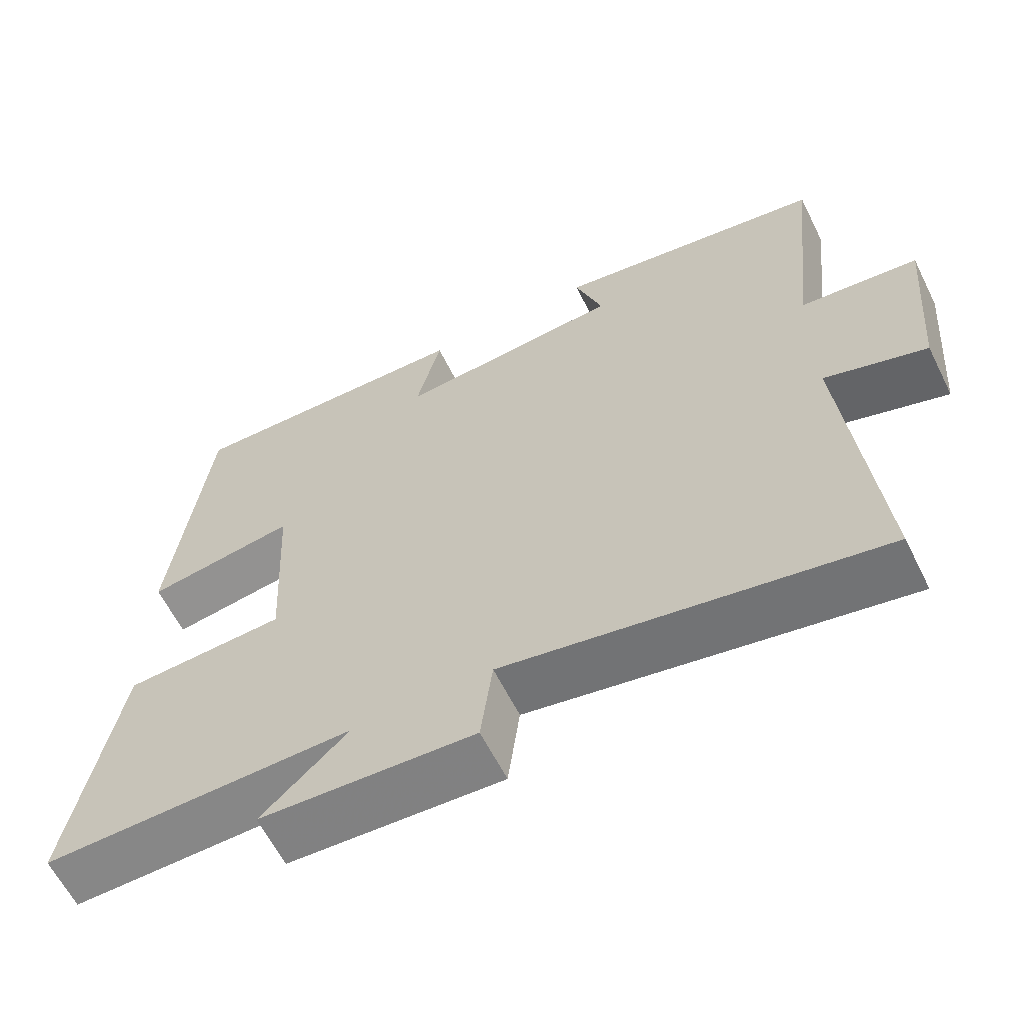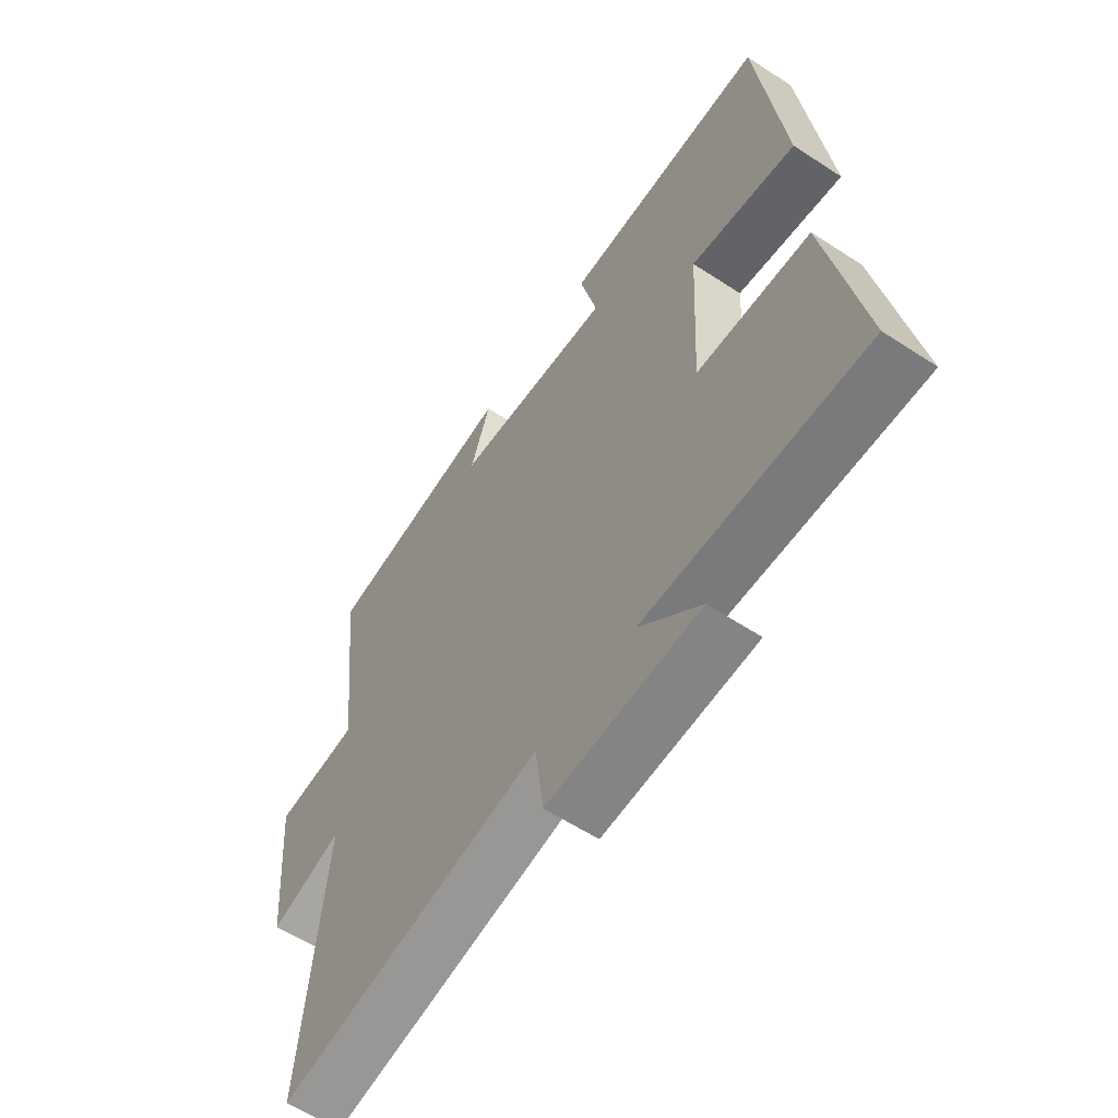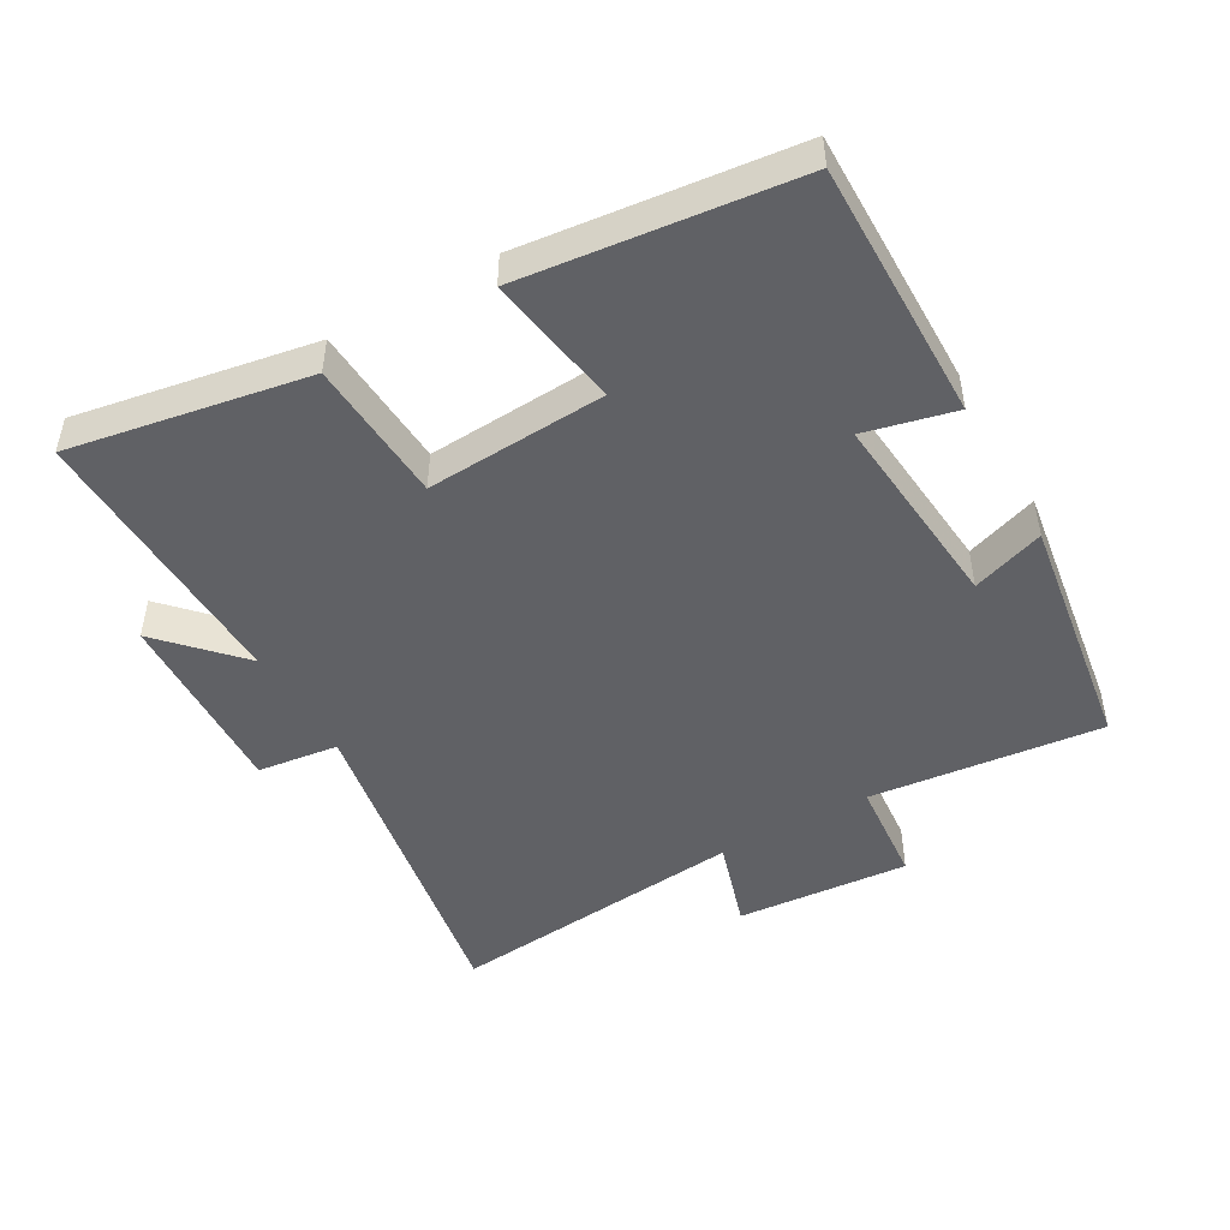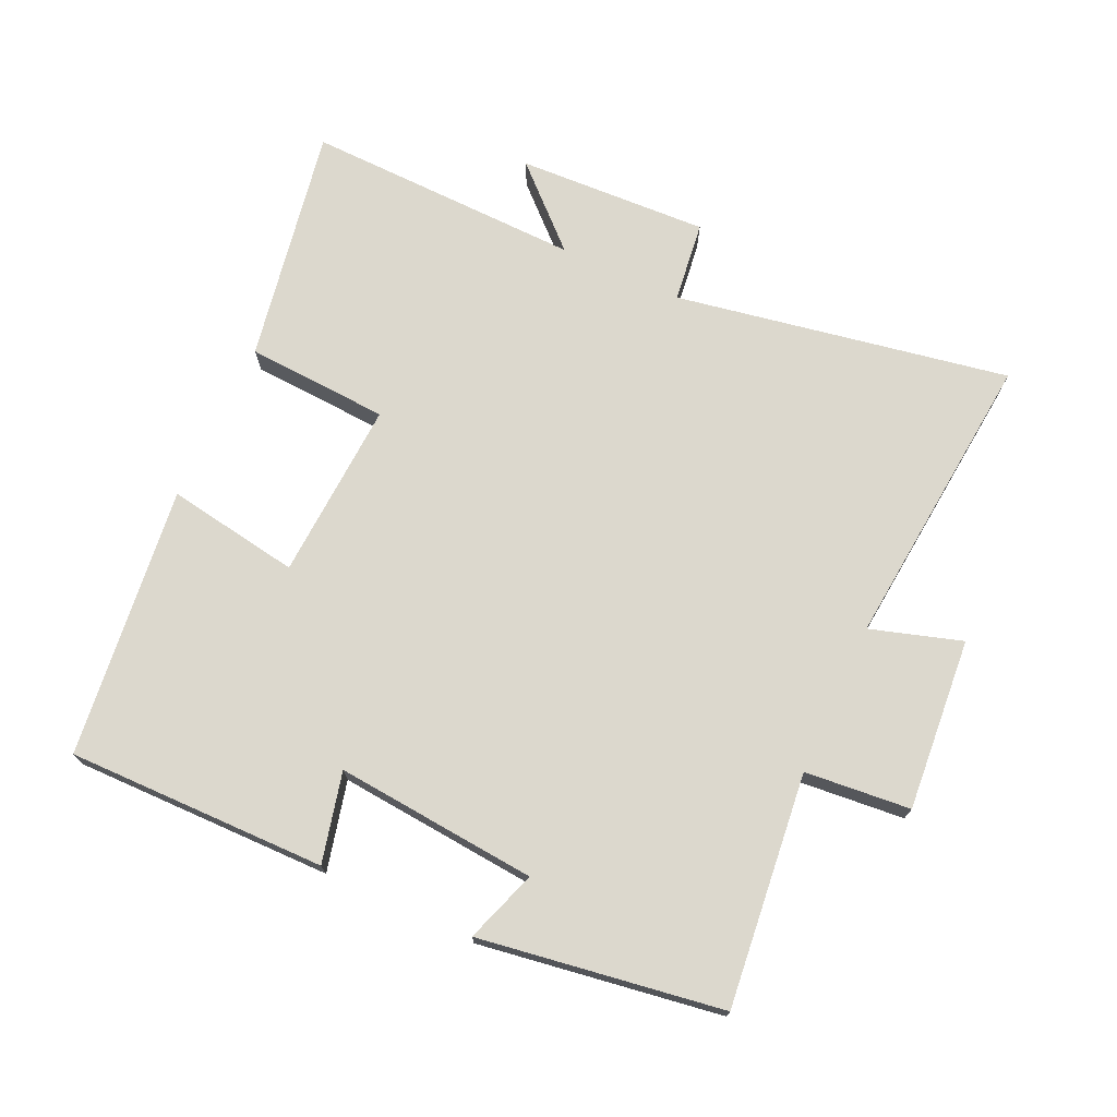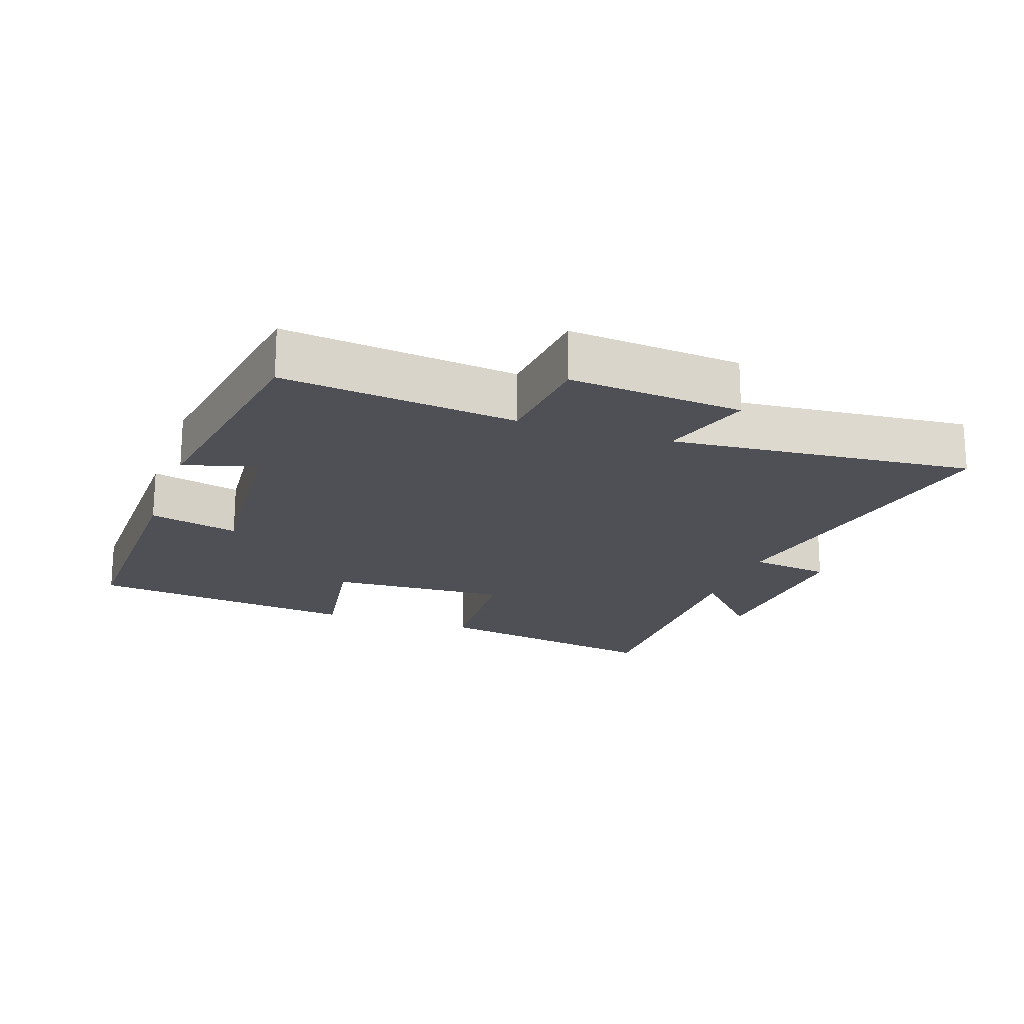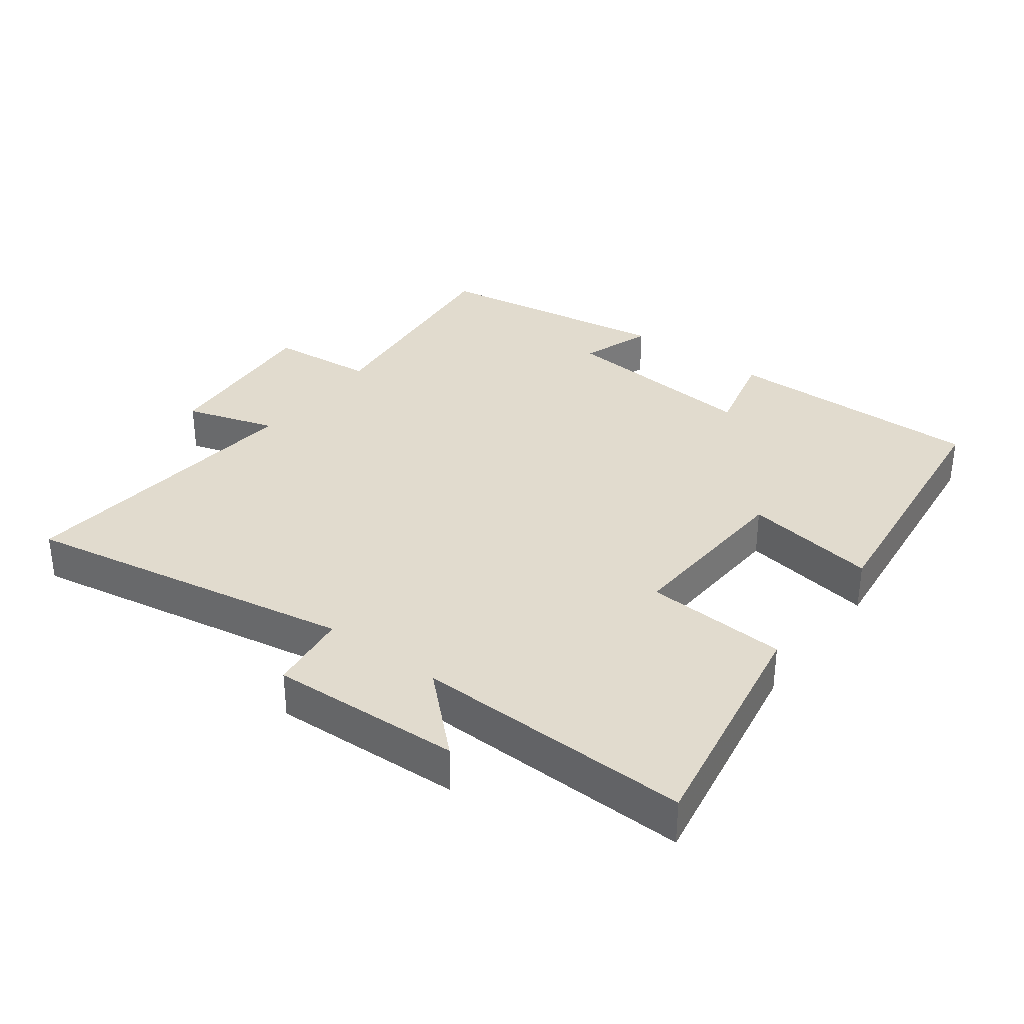
<metadata>
{"format":"obj","ext":"obj","renderer":"f3d","projection":"perspective","resolution":1024,"background":"white","views":[{"elev":-61.9,"azim":26.5,"up":"+Z"},{"elev":-59.1,"azim":-123.9,"up":"+Z"},{"elev":-47.9,"azim":-60.0,"up":"+Y"},{"elev":72.6,"azim":24.9,"up":"+Y"},{"elev":-19.4,"azim":70.7,"up":"+Y"},{"elev":33.9,"azim":-142.9,"up":"+Y"}]}
</metadata>
<code>
v 0.542 0.07 -0.592
v 0.04 0.07 -0.5
v 0.024 0.07 -0.622
v -0.264 0.07 -0.608
v -0.148 0.07 -0.5
v -0.565 0.07 -0.509
v -0.5 0.07 -0.152
v -0.285 0.07 -0.14
v -0.299 0.07 0.13
v -0.5 0.07 0.098
v -0.451 0.07 0.506
v -0.06 0.07 0.5
v -0.093 0.07 0.365
v 0.211 0.07 0.391
v 0.174 0.07 0.5
v 0.539 0.07 0.443
v 0.5 0.07 0.093
v 0.659 0.07 0.078
v 0.637 0.07 -0.182
v 0.5 0.07 -0.139
v 0.542 0 -0.592
v 0.04 0 -0.5
v 0.024 0 -0.622
v -0.264 0 -0.608
v -0.148 0 -0.5
v -0.565 0 -0.509
v -0.5 0 -0.152
v -0.285 0 -0.14
v -0.299 0 0.13
v -0.5 0 0.098
v -0.451 0 0.506
v -0.06 0 0.5
v -0.093 0 0.365
v 0.211 0 0.391
v 0.174 0 0.5
v 0.539 0 0.443
v 0.5 0 0.093
v 0.659 0 0.078
v 0.637 0 -0.182
v 0.5 0 -0.139
f 17 18 19 20
f 14 15 16 17
f 13 14 17 20
f 11 12 13
f 10 11 13
f 9 10 13
f 20 1 2
f 13 20 2
f 9 13 2
f 8 9 2
f 5 6 7 8
f 2 3 4 5
f 2 5 8
f 40 39 38 37
f 37 36 35 34
f 40 37 34 33
f 33 32 31
f 33 31 30
f 33 30 29
f 22 21 40
f 22 40 33
f 22 33 29
f 22 29 28
f 28 27 26 25
f 25 24 23 22
f 28 25 22
f 1 21 22 2
f 2 22 23 3
f 3 23 24 4
f 4 24 25 5
f 5 25 26 6
f 6 26 27 7
f 7 27 28 8
f 8 28 29 9
f 9 29 30 10
f 10 30 31 11
f 11 31 32 12
f 12 32 33 13
f 13 33 34 14
f 14 34 35 15
f 15 35 36 16
f 16 36 37 17
f 17 37 38 18
f 18 38 39 19
f 19 39 40 20
f 20 40 21 1

</code>
